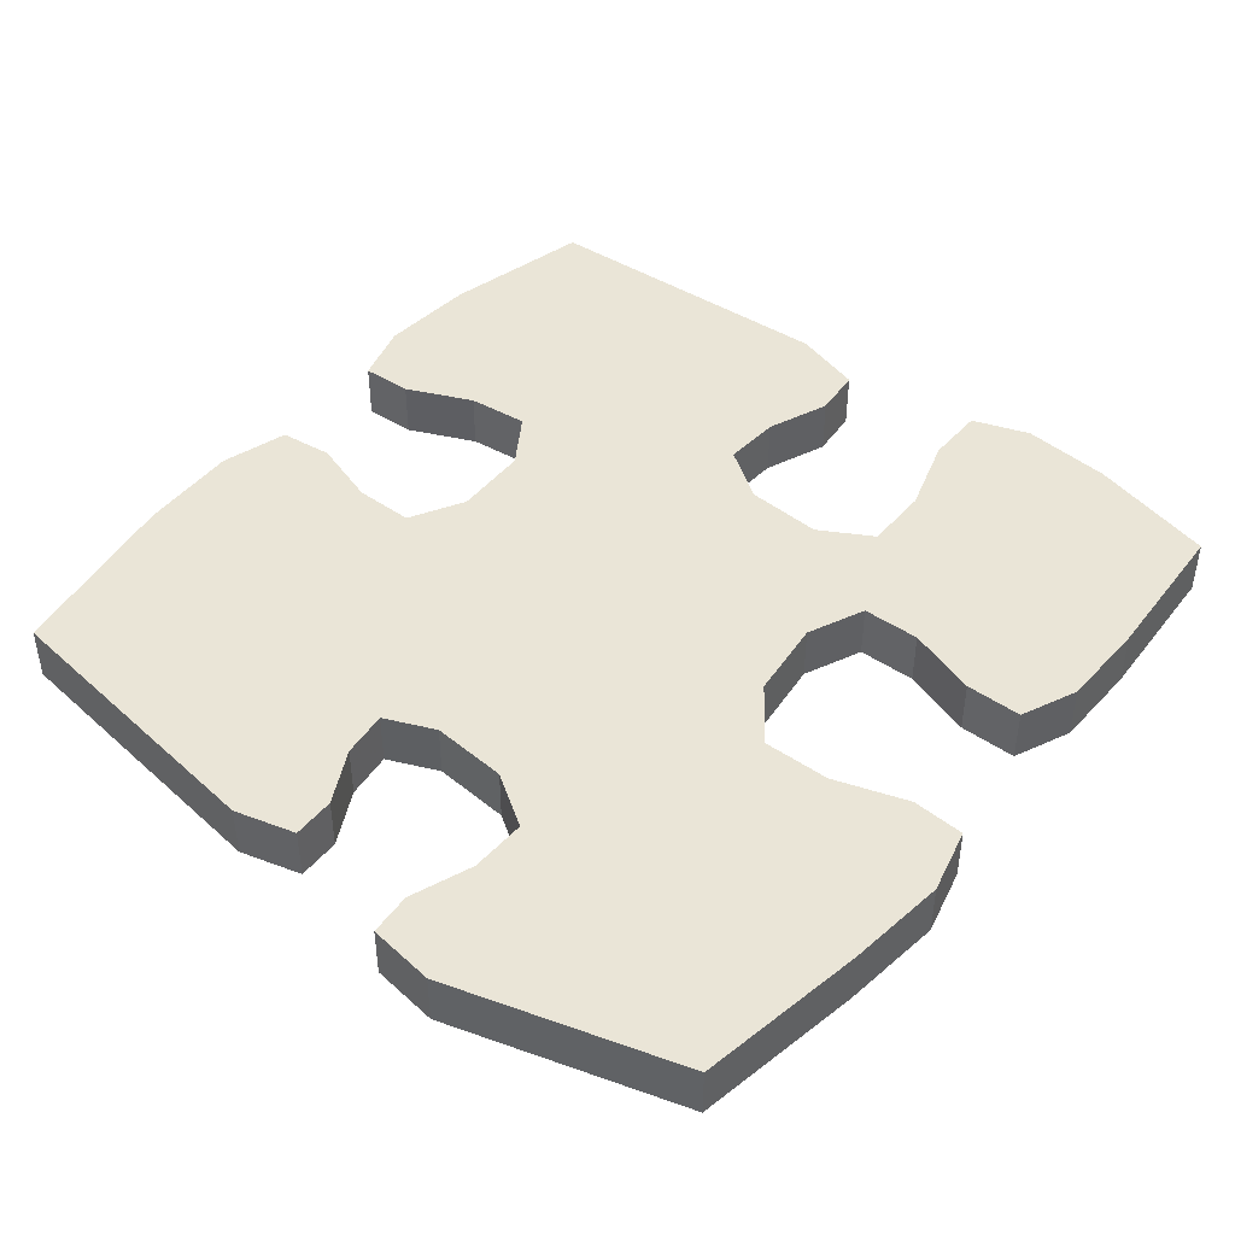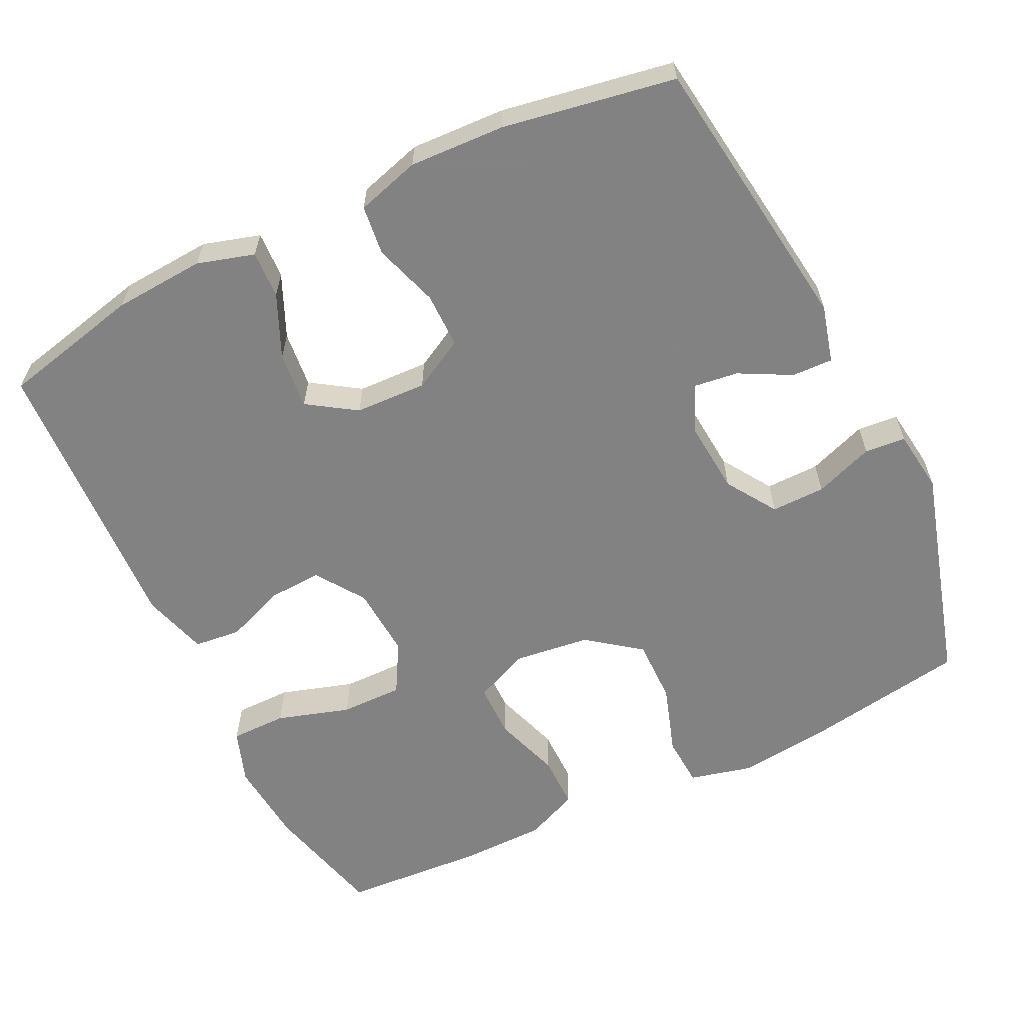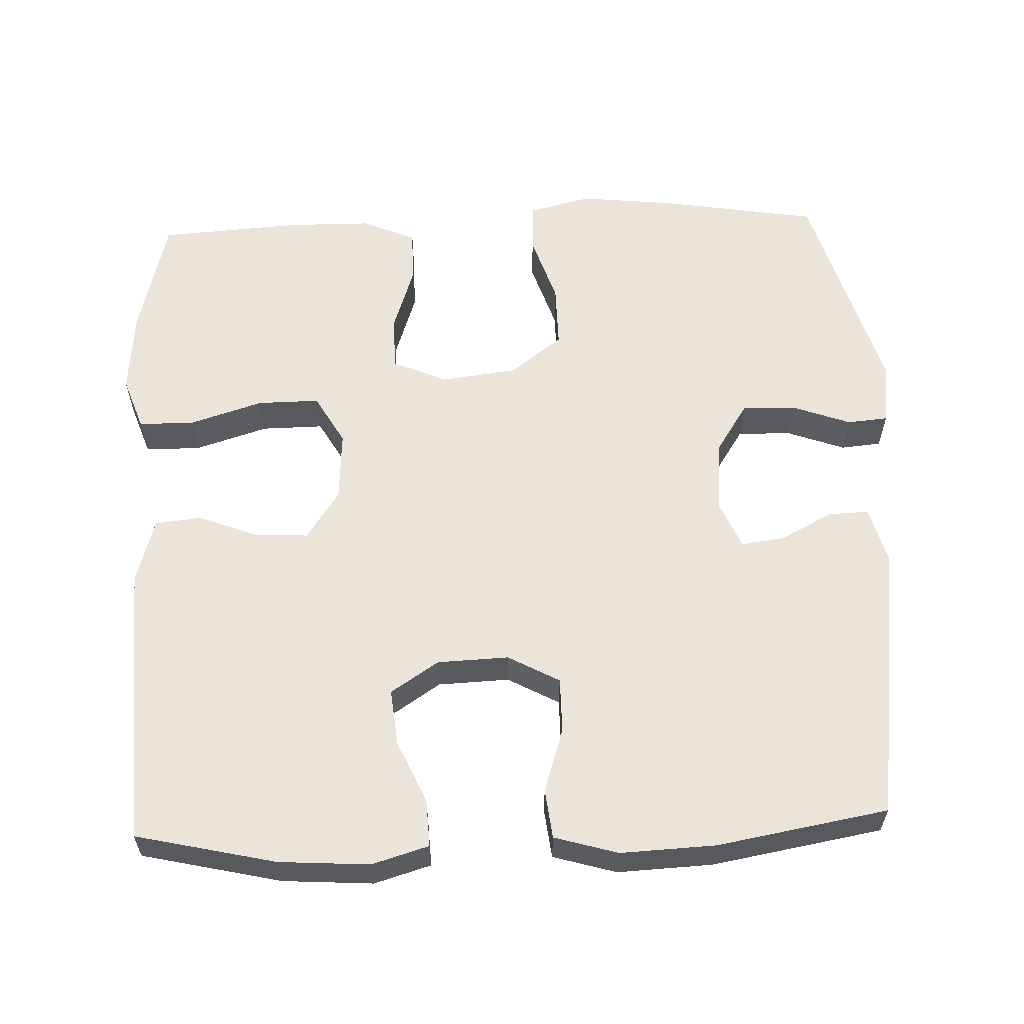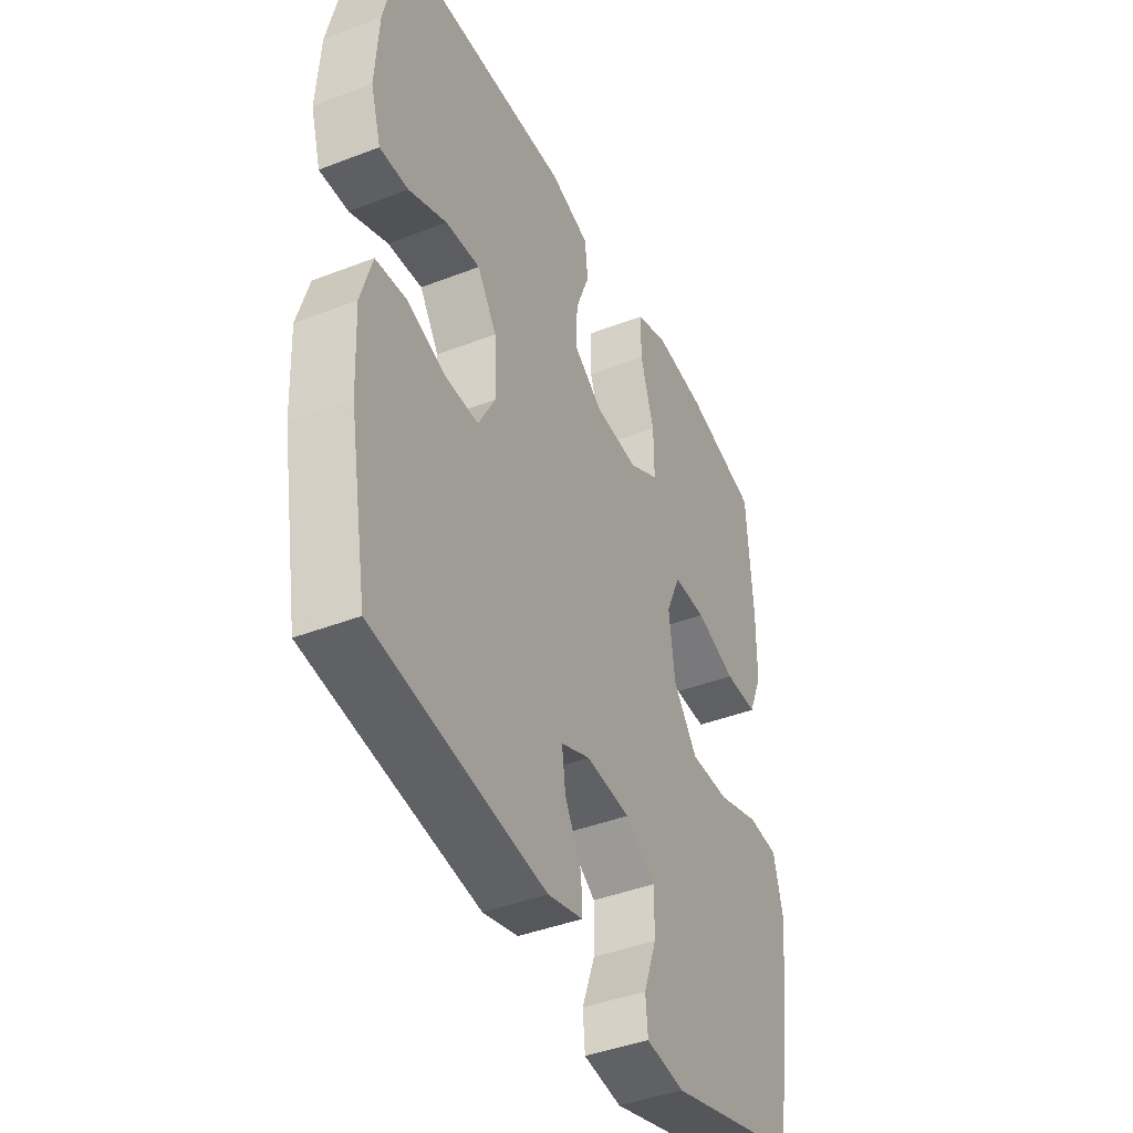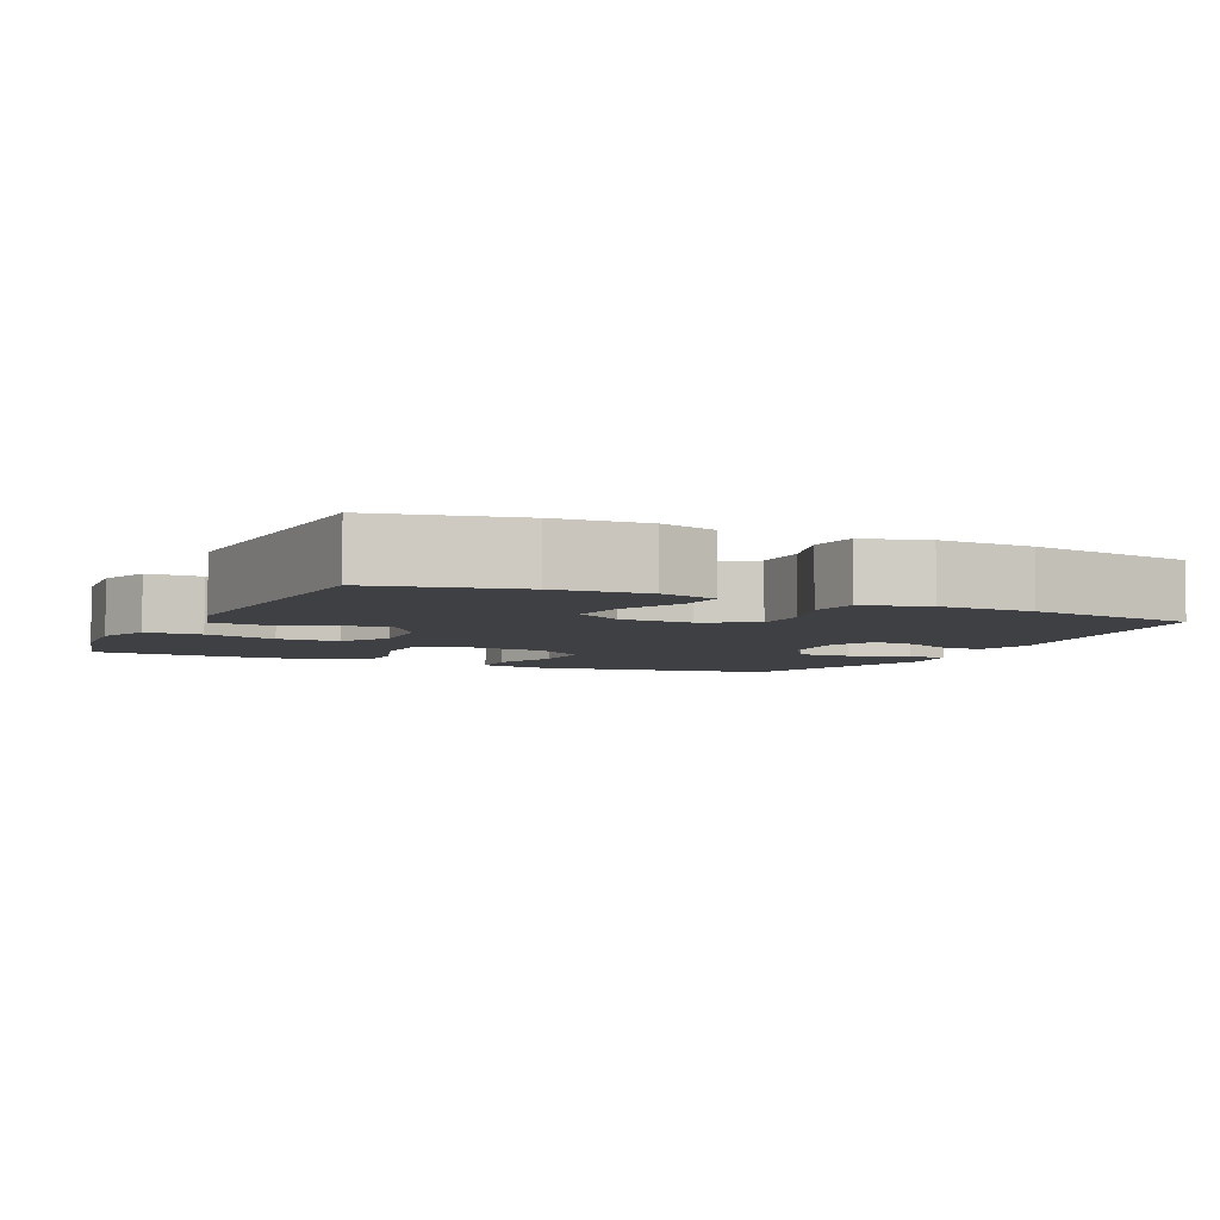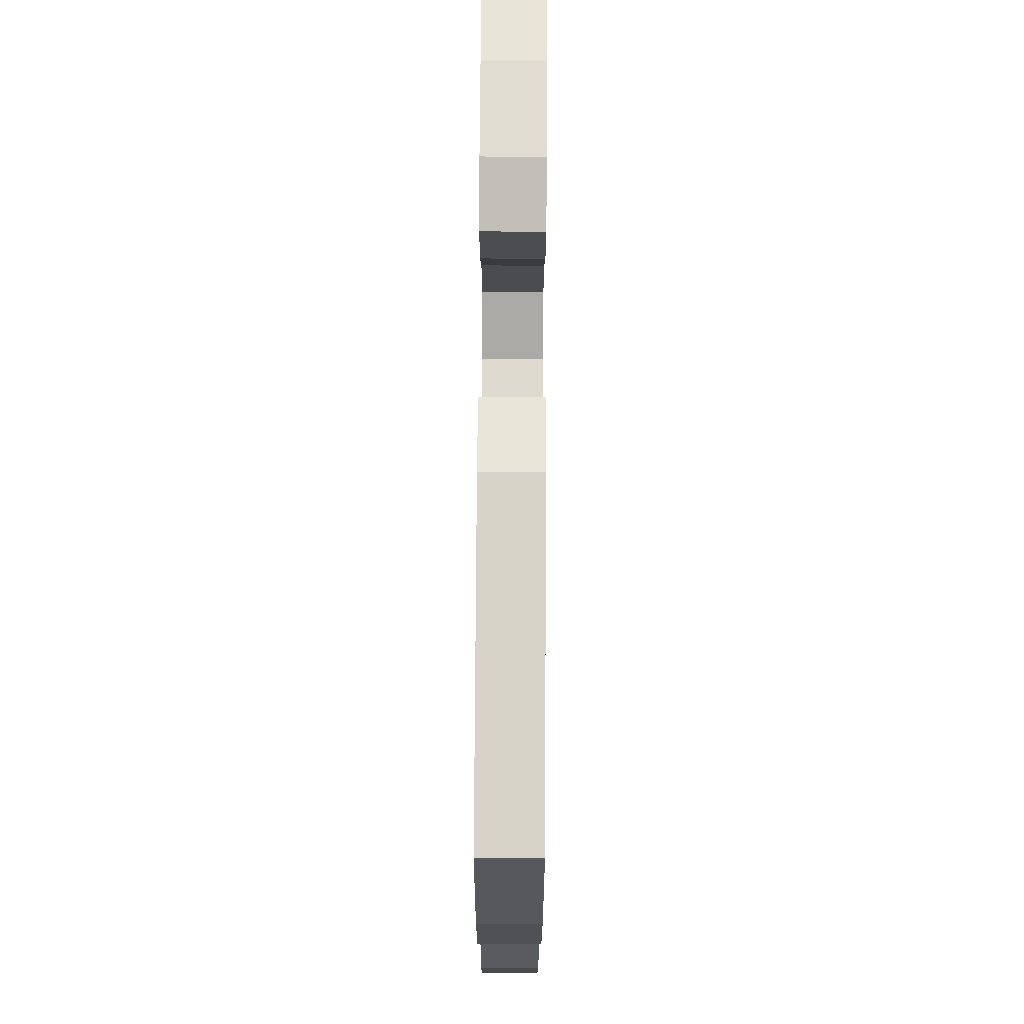
<metadata>
{"format":"obj","ext":"obj","renderer":"f3d","projection":"perspective","resolution":1024,"background":"white","views":[{"elev":44.4,"azim":-141.1,"up":"+Y"},{"elev":-60.9,"azim":116.1,"up":"+Y"},{"elev":59.4,"azim":87.9,"up":"+Y"},{"elev":-42.2,"azim":114.9,"up":"+Z"},{"elev":-5.0,"azim":64.8,"up":"+Y"},{"elev":74.2,"azim":90.3,"up":"+Z"}]}
</metadata>
<code>
v 0.5 0.07 -0.5
v 0.118 0.07 -0.55
v 0.04 0.07 -0.529
v 0.042 0.07 -0.474
v 0.079 0.07 -0.404
v 0.087 0.07 -0.344
v 0.022 0.07 -0.316
v -0.076 0.07 -0.324
v -0.144 0.07 -0.368
v -0.143 0.07 -0.441
v -0.114 0.07 -0.521
v -0.119 0.07 -0.576
v -0.204 0.07 -0.587
v -0.5 0.07 -0.5
v -0.535 0.07 -0.284
v -0.549 0.07 -0.155
v -0.528 0.07 -0.071
v -0.46 0.07 -0.067
v -0.366 0.07 -0.098
v -0.279 0.07 -0.099
v -0.225 0.07 -0.028
v -0.212 0.07 0.075
v -0.244 0.07 0.149
v -0.318 0.07 0.15
v -0.408 0.07 0.12
v -0.481 0.07 0.12
v -0.512 0.07 0.193
v -0.513 0.07 0.307
v -0.5 0.07 0.5
v -0.336 0.07 0.541
v -0.222 0.07 0.551
v -0.149 0.07 0.525
v -0.149 0.07 0.449
v -0.18 0.07 0.35
v -0.181 0.07 0.266
v -0.113 0.07 0.227
v -0.016 0.07 0.233
v 0.05 0.07 0.278
v 0.046 0.07 0.351
v 0.015 0.07 0.431
v 0.022 0.07 0.494
v 0.111 0.07 0.52
v 0.5 0.07 0.5
v 0.543 0.07 0.31
v 0.551 0.07 0.187
v 0.528 0.07 0.11
v 0.464 0.07 0.113
v 0.379 0.07 0.151
v 0.302 0.07 0.159
v 0.259 0.07 0.094
v 0.255 0.07 -0.003
v 0.293 0.07 -0.073
v 0.368 0.07 -0.073
v 0.455 0.07 -0.045
v 0.522 0.07 -0.053
v 0.547 0.07 -0.139
v 0.541 0.07 -0.268
v 0.5 0 -0.5
v 0.118 0 -0.55
v 0.04 0 -0.529
v 0.042 0 -0.474
v 0.079 0 -0.404
v 0.087 0 -0.344
v 0.022 0 -0.316
v -0.076 0 -0.324
v -0.144 0 -0.368
v -0.143 0 -0.441
v -0.114 0 -0.521
v -0.119 0 -0.576
v -0.204 0 -0.587
v -0.5 0 -0.5
v -0.535 0 -0.284
v -0.549 0 -0.155
v -0.528 0 -0.071
v -0.46 0 -0.067
v -0.366 0 -0.098
v -0.279 0 -0.099
v -0.225 0 -0.028
v -0.212 0 0.075
v -0.244 0 0.149
v -0.318 0 0.15
v -0.408 0 0.12
v -0.481 0 0.12
v -0.512 0 0.193
v -0.513 0 0.307
v -0.5 0 0.5
v -0.336 0 0.541
v -0.222 0 0.551
v -0.149 0 0.525
v -0.149 0 0.449
v -0.18 0 0.35
v -0.181 0 0.266
v -0.113 0 0.227
v -0.016 0 0.233
v 0.05 0 0.278
v 0.046 0 0.351
v 0.015 0 0.431
v 0.022 0 0.494
v 0.111 0 0.52
v 0.5 0 0.5
v 0.543 0 0.31
v 0.551 0 0.187
v 0.528 0 0.11
v 0.464 0 0.113
v 0.379 0 0.151
v 0.302 0 0.159
v 0.259 0 0.094
v 0.255 0 -0.003
v 0.293 0 -0.073
v 0.368 0 -0.073
v 0.455 0 -0.045
v 0.522 0 -0.053
v 0.547 0 -0.139
v 0.541 0 -0.268
f 3 4 5
f 2 3 5
f 1 2 5
f 57 1 5
f 56 57 5
f 55 56 5
f 54 55 5
f 53 54 5
f 52 53 5 6
f 51 52 6 7
f 50 51 7 8
f 49 50 8 9
f 46 47 48
f 45 46 48
f 44 45 48
f 43 44 48
f 42 43 48
f 41 42 48
f 40 41 48
f 39 40 48
f 38 39 48 49
f 37 38 49 9
f 32 33 34
f 31 32 34
f 30 31 34
f 29 30 34
f 28 29 34
f 27 28 34
f 26 27 34
f 25 26 34
f 24 25 34
f 23 24 34 35
f 22 23 35 36
f 17 18 19
f 16 17 19
f 15 16 19
f 14 15 19
f 13 14 19
f 12 13 19
f 11 12 19
f 10 11 19
f 9 10 19 20
f 36 37 9
f 22 36 9
f 21 22 9
f 9 20 21
f 62 61 60
f 62 60 59
f 62 59 58
f 62 58 114
f 62 114 113
f 62 113 112
f 62 112 111
f 62 111 110
f 63 62 110 109
f 64 63 109 108
f 65 64 108 107
f 66 65 107 106
f 105 104 103
f 105 103 102
f 105 102 101
f 105 101 100
f 105 100 99
f 105 99 98
f 105 98 97
f 105 97 96
f 106 105 96 95
f 66 106 95 94
f 91 90 89
f 91 89 88
f 91 88 87
f 91 87 86
f 91 86 85
f 91 85 84
f 91 84 83
f 91 83 82
f 91 82 81
f 92 91 81 80
f 93 92 80 79
f 76 75 74
f 76 74 73
f 76 73 72
f 76 72 71
f 76 71 70
f 76 70 69
f 76 69 68
f 76 68 67
f 77 76 67 66
f 66 94 93
f 66 93 79
f 66 79 78
f 78 77 66
f 1 58 59 2
f 2 59 60 3
f 3 60 61 4
f 4 61 62 5
f 5 62 63 6
f 6 63 64 7
f 7 64 65 8
f 8 65 66 9
f 9 66 67 10
f 10 67 68 11
f 11 68 69 12
f 12 69 70 13
f 13 70 71 14
f 14 71 72 15
f 15 72 73 16
f 16 73 74 17
f 17 74 75 18
f 18 75 76 19
f 19 76 77 20
f 20 77 78 21
f 21 78 79 22
f 22 79 80 23
f 23 80 81 24
f 24 81 82 25
f 25 82 83 26
f 26 83 84 27
f 27 84 85 28
f 28 85 86 29
f 29 86 87 30
f 30 87 88 31
f 31 88 89 32
f 32 89 90 33
f 33 90 91 34
f 34 91 92 35
f 35 92 93 36
f 36 93 94 37
f 37 94 95 38
f 38 95 96 39
f 39 96 97 40
f 40 97 98 41
f 41 98 99 42
f 42 99 100 43
f 43 100 101 44
f 44 101 102 45
f 45 102 103 46
f 46 103 104 47
f 47 104 105 48
f 48 105 106 49
f 49 106 107 50
f 50 107 108 51
f 51 108 109 52
f 52 109 110 53
f 53 110 111 54
f 54 111 112 55
f 55 112 113 56
f 56 113 114 57
f 57 114 58 1

</code>
